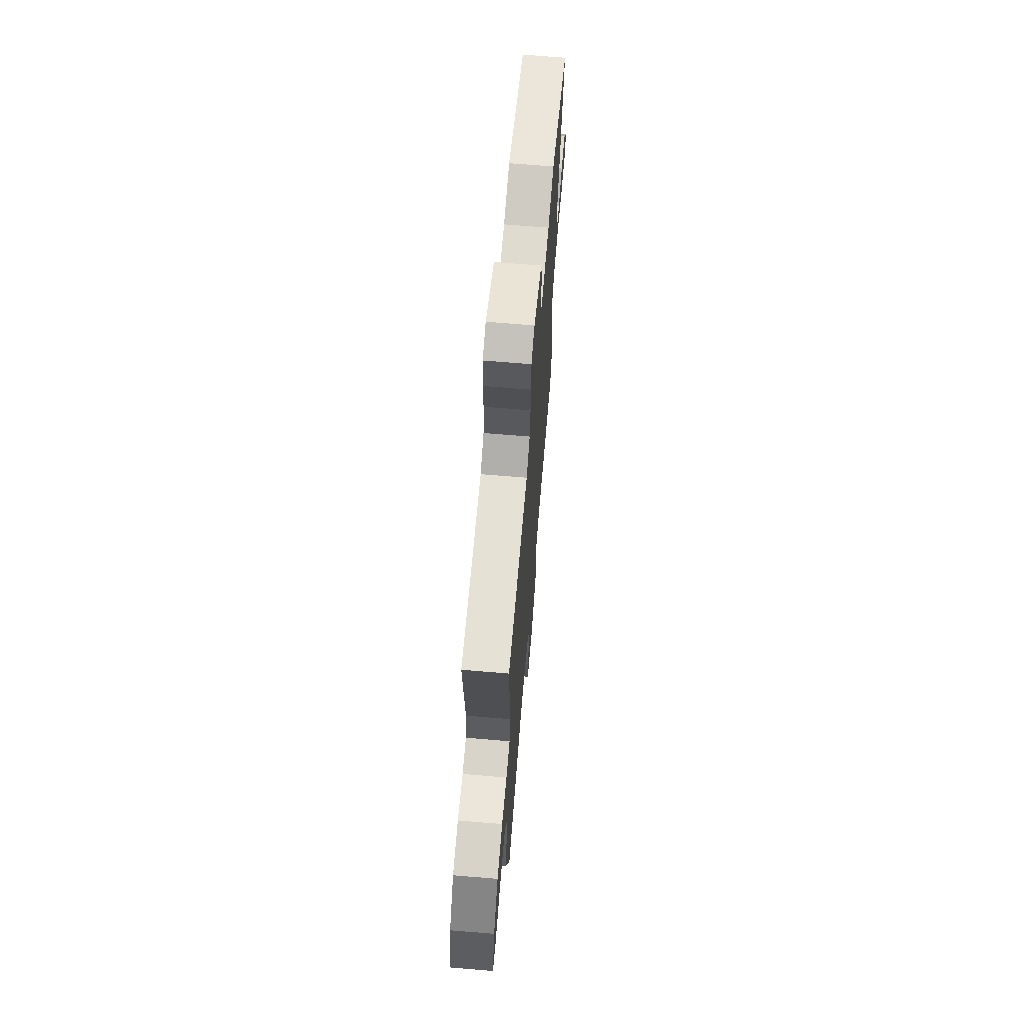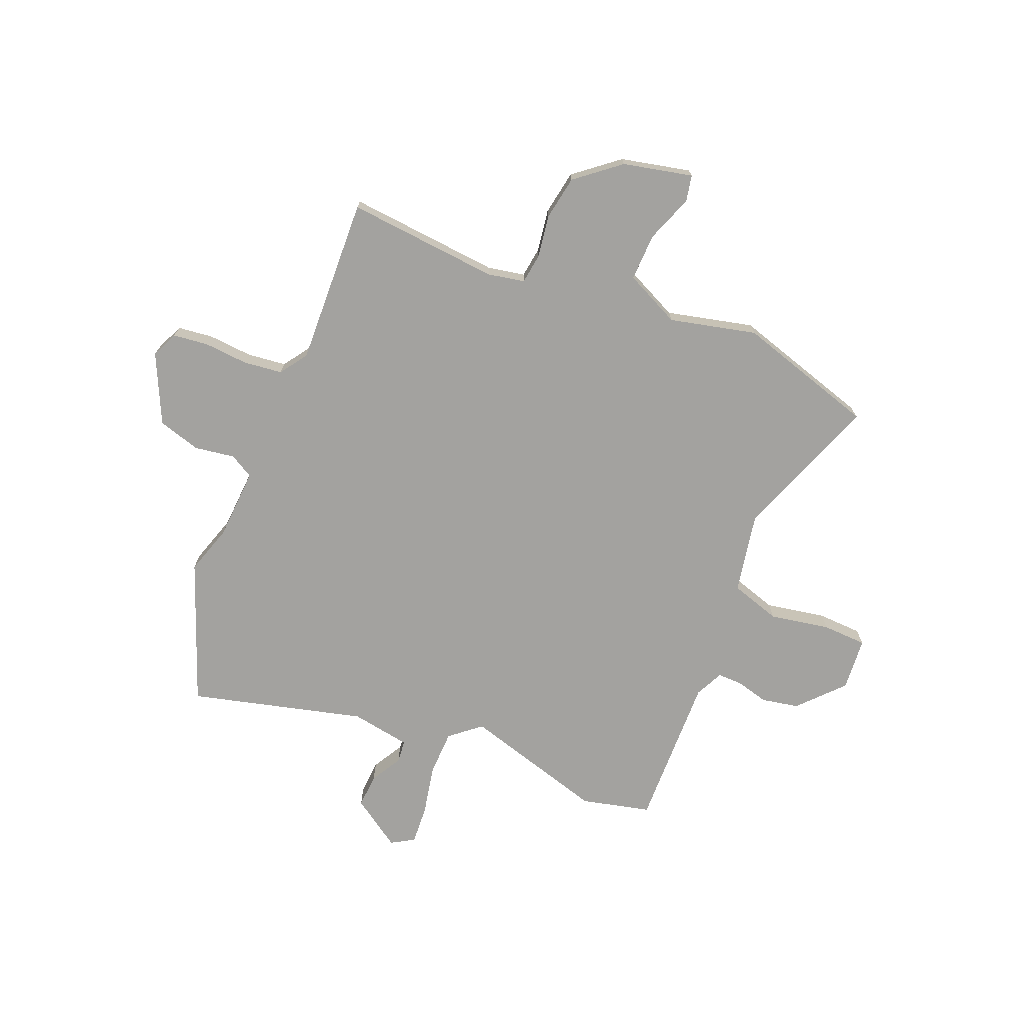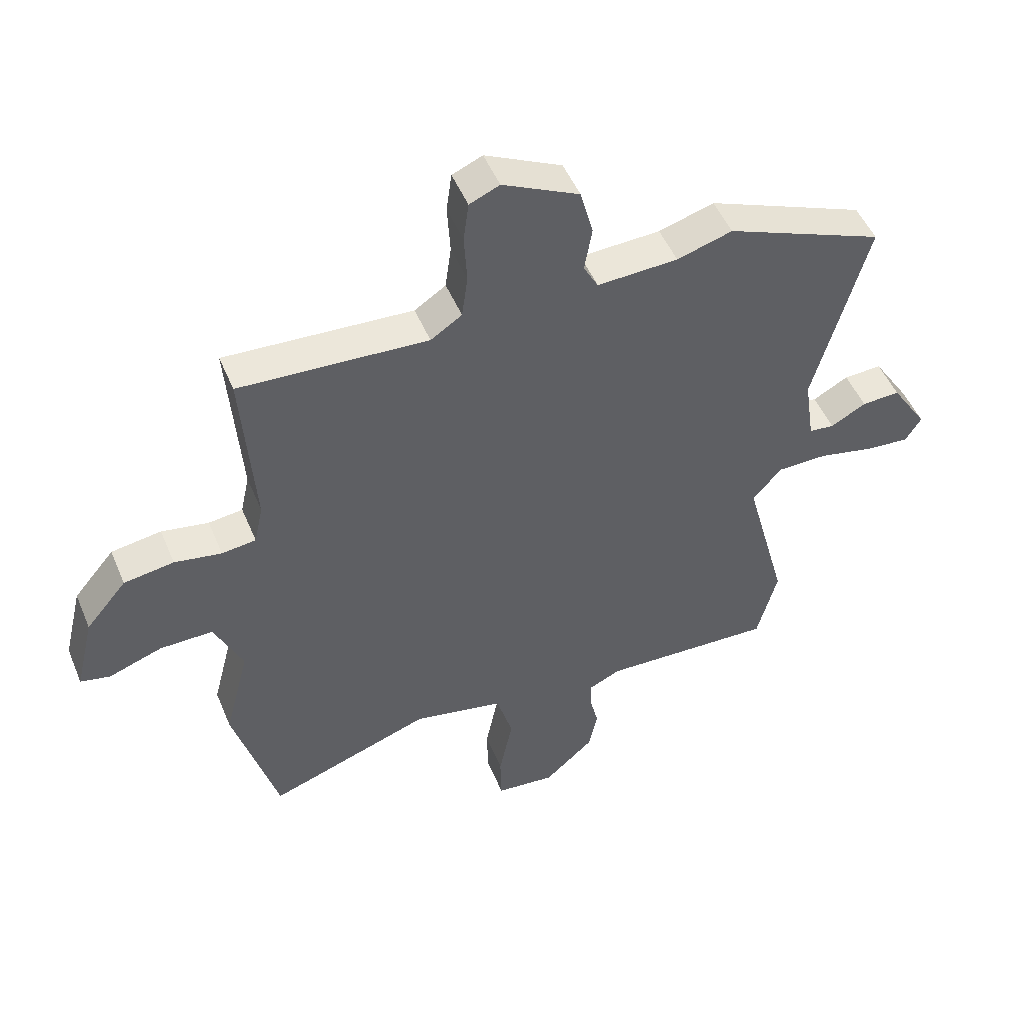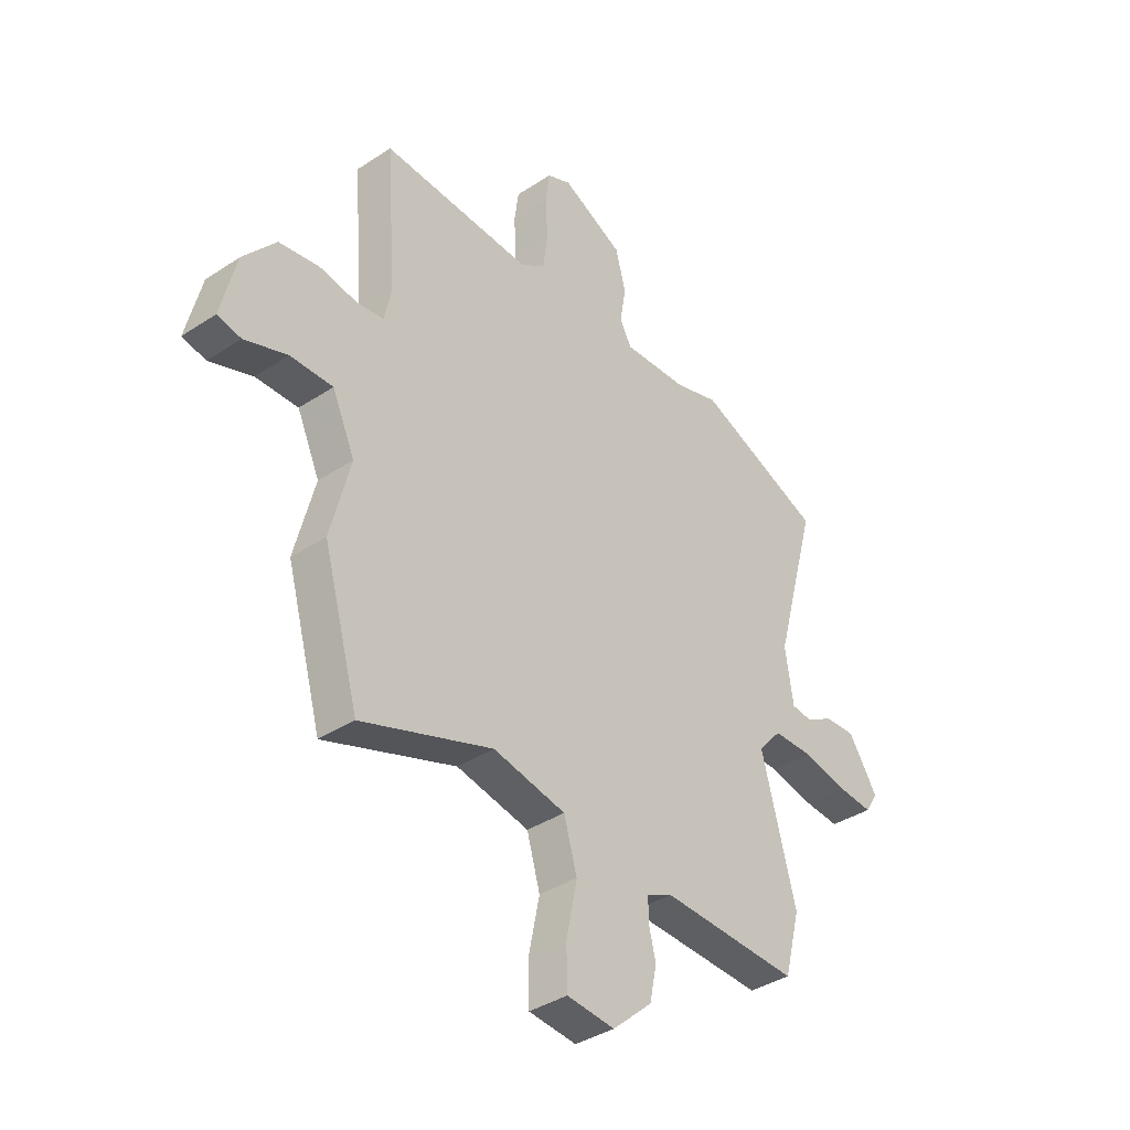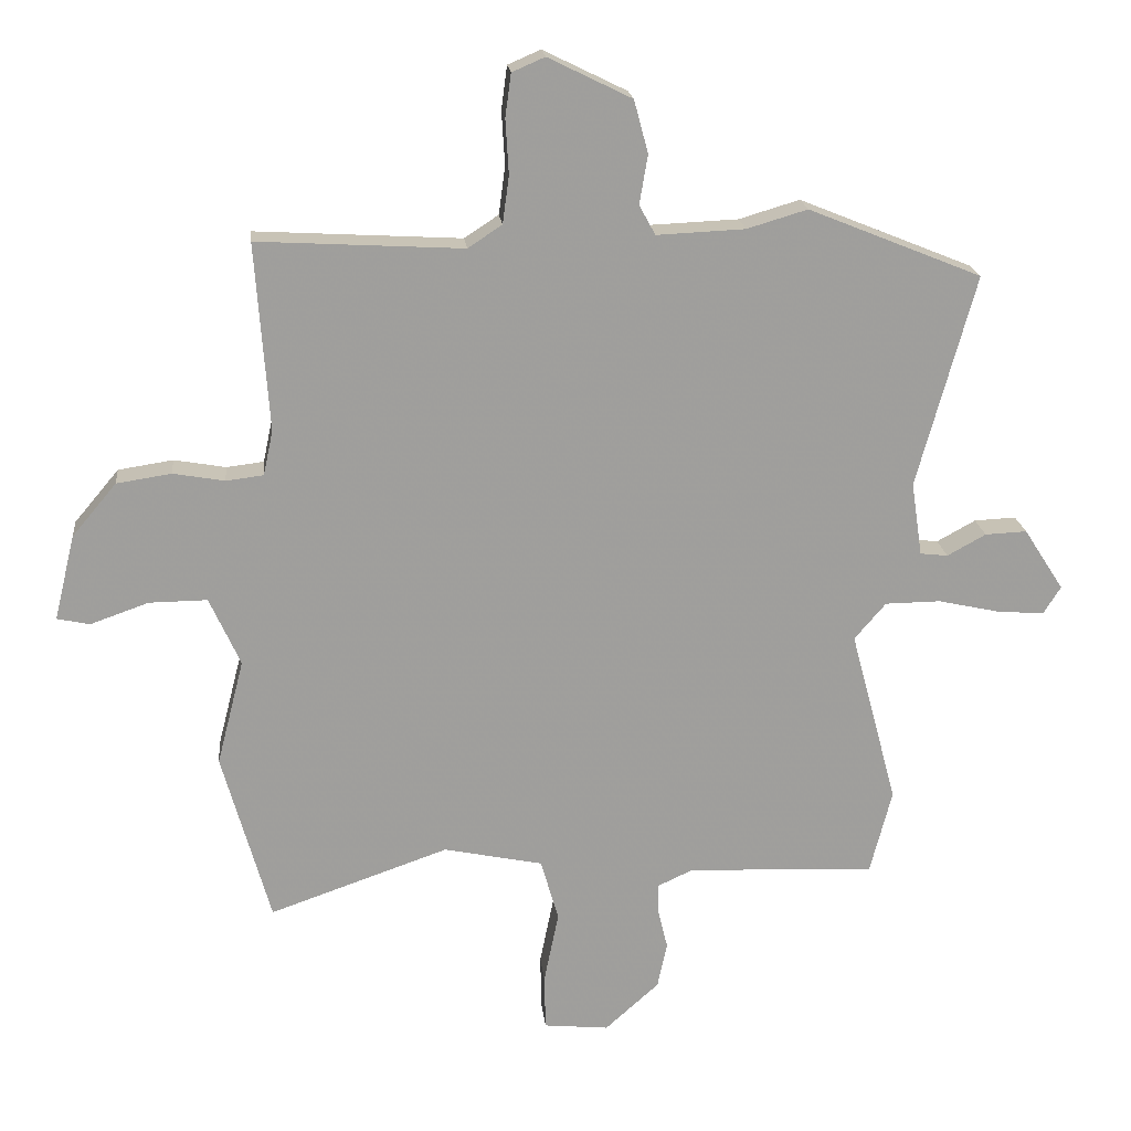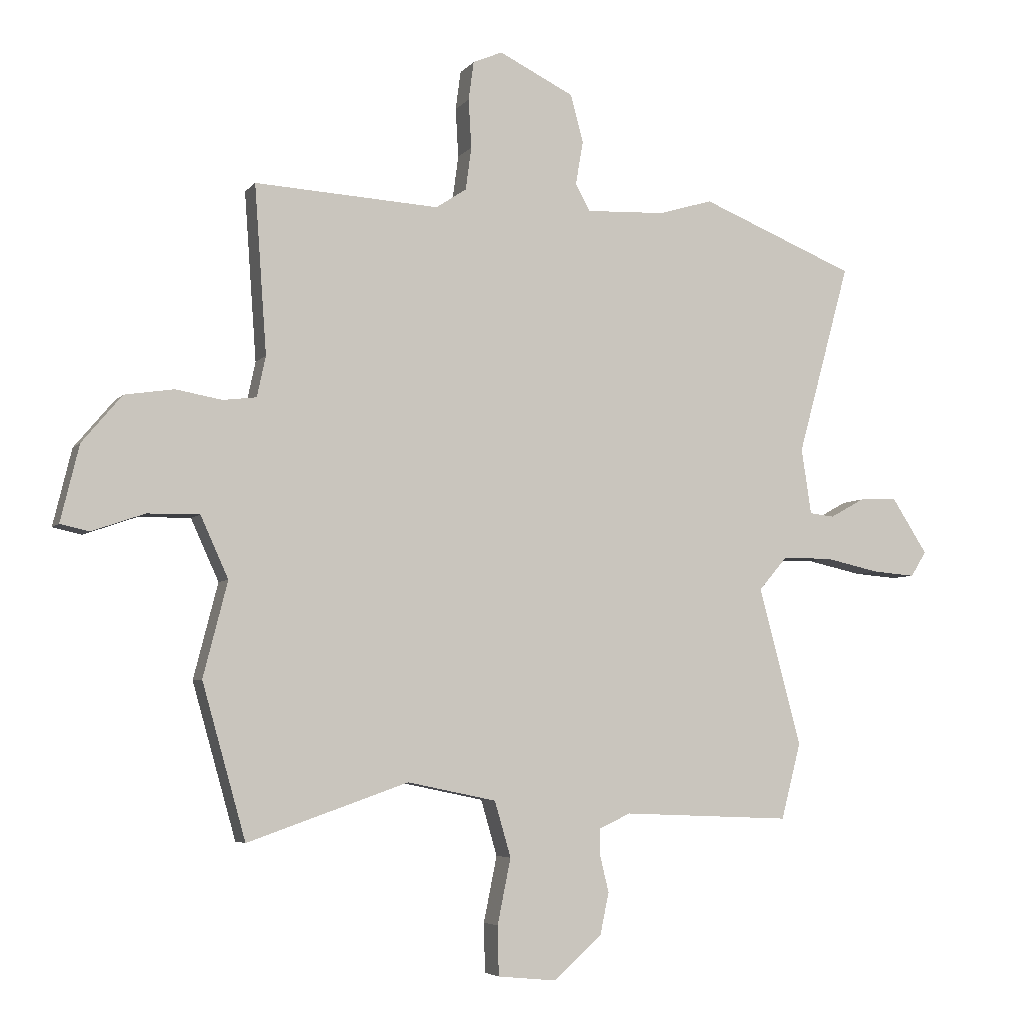
<metadata>
{"format":"obj","ext":"obj","renderer":"f3d","projection":"perspective","resolution":1024,"background":"white","views":[{"elev":68.0,"azim":94.8,"up":"+Z"},{"elev":-72.5,"azim":66.7,"up":"+Y"},{"elev":49.7,"azim":157.8,"up":"+Z"},{"elev":-37.7,"azim":130.1,"up":"+Z"},{"elev":19.3,"azim":174.1,"up":"+Z"},{"elev":-5.1,"azim":160.0,"up":"+Z"}]}
</metadata>
<code>
v -0.49 0.07 -0.538
v -0.524 0.07 -0.407
v -0.451 0.07 -0.134
v -0.5 0.07 -0.077
v -0.586 0.07 -0.076
v -0.681 0.07 -0.097
v -0.755 0.07 -0.103
v -0.782 0.07 -0.06
v -0.72 0.07 0.036
v -0.655 0.07 0.033
v -0.595 0.07 0
v -0.552 0.07 0.005
v -0.535 0.07 0.119
v -0.626 0.07 0.449
v -0.357 0.07 0.558
v -0.263 0.07 0.53
v -0.126 0.07 0.524
v -0.101 0.07 0.57
v -0.114 0.07 0.646
v -0.092 0.07 0.728
v 0.038 0.07 0.792
v 0.089 0.07 0.77
v 0.098 0.07 0.703
v 0.093 0.07 0.619
v 0.103 0.07 0.545
v 0.156 0.07 0.51
v 0.475 0.07 0.528
v 0.454 0.07 0.237
v 0.469 0.07 0.167
v 0.527 0.07 0.16
v 0.607 0.07 0.174
v 0.692 0.07 0.161
v 0.761 0.07 0.079
v 0.793 0.07 -0.053
v 0.743 0.07 -0.064
v 0.652 0.07 -0.032
v 0.562 0.07 -0.031
v 0.514 0.07 -0.137
v 0.556 0.07 -0.301
v 0.481 0.07 -0.567
v 0.203 0.07 -0.47
v 0.049 0.07 -0.502
v 0.021 0.07 -0.598
v 0.044 0.07 -0.711
v 0.042 0.07 -0.796
v -0.059 0.07 -0.806
v -0.143 0.07 -0.731
v -0.158 0.07 -0.66
v -0.143 0.07 -0.598
v -0.143 0.07 -0.551
v -0.197 0.07 -0.526
v -0.49 0 -0.538
v -0.524 0 -0.407
v -0.451 0 -0.134
v -0.5 0 -0.077
v -0.586 0 -0.076
v -0.681 0 -0.097
v -0.755 0 -0.103
v -0.782 0 -0.06
v -0.72 0 0.036
v -0.655 0 0.033
v -0.595 0 0
v -0.552 0 0.005
v -0.535 0 0.119
v -0.626 0 0.449
v -0.357 0 0.558
v -0.263 0 0.53
v -0.126 0 0.524
v -0.101 0 0.57
v -0.114 0 0.646
v -0.092 0 0.728
v 0.038 0 0.792
v 0.089 0 0.77
v 0.098 0 0.703
v 0.093 0 0.619
v 0.103 0 0.545
v 0.156 0 0.51
v 0.475 0 0.528
v 0.454 0 0.237
v 0.469 0 0.167
v 0.527 0 0.16
v 0.607 0 0.174
v 0.692 0 0.161
v 0.761 0 0.079
v 0.793 0 -0.053
v 0.743 0 -0.064
v 0.652 0 -0.032
v 0.562 0 -0.031
v 0.514 0 -0.137
v 0.556 0 -0.301
v 0.481 0 -0.567
v 0.203 0 -0.47
v 0.049 0 -0.502
v 0.021 0 -0.598
v 0.044 0 -0.711
v 0.042 0 -0.796
v -0.059 0 -0.806
v -0.143 0 -0.731
v -0.158 0 -0.66
v -0.143 0 -0.598
v -0.143 0 -0.551
v -0.197 0 -0.526
f 46 47 48 49
f 46 49 50
f 43 44 45 46
f 42 43 46 50
f 38 39 40 41
f 37 38 41 42
f 33 34 35 36
f 33 36 37
f 30 31 32 33
f 29 30 33 37
f 26 27 28
f 25 26 28 29
f 21 22 23 24
f 21 24 25
f 18 19 20 21
f 17 18 21 25
f 13 14 15 16
f 12 13 16 17
f 8 9 10 11
f 8 11 12
f 5 6 7 8
f 4 5 8 12
f 3 4 12 17
f 51 1 2 3
f 37 42 50 51
f 25 29 37 51
f 3 17 25 51
f 100 99 98 97
f 101 100 97
f 97 96 95 94
f 101 97 94 93
f 92 91 90 89
f 93 92 89 88
f 87 86 85 84
f 88 87 84
f 84 83 82 81
f 88 84 81 80
f 79 78 77
f 80 79 77 76
f 75 74 73 72
f 76 75 72
f 72 71 70 69
f 76 72 69 68
f 67 66 65 64
f 68 67 64 63
f 62 61 60 59
f 63 62 59
f 59 58 57 56
f 63 59 56 55
f 68 63 55 54
f 54 53 52 102
f 102 101 93 88
f 102 88 80 76
f 102 76 68 54
f 1 52 53 2
f 2 53 54 3
f 3 54 55 4
f 4 55 56 5
f 5 56 57 6
f 6 57 58 7
f 7 58 59 8
f 8 59 60 9
f 9 60 61 10
f 10 61 62 11
f 11 62 63 12
f 12 63 64 13
f 13 64 65 14
f 14 65 66 15
f 15 66 67 16
f 16 67 68 17
f 17 68 69 18
f 18 69 70 19
f 19 70 71 20
f 20 71 72 21
f 21 72 73 22
f 22 73 74 23
f 23 74 75 24
f 24 75 76 25
f 25 76 77 26
f 26 77 78 27
f 27 78 79 28
f 28 79 80 29
f 29 80 81 30
f 30 81 82 31
f 31 82 83 32
f 32 83 84 33
f 33 84 85 34
f 34 85 86 35
f 35 86 87 36
f 36 87 88 37
f 37 88 89 38
f 38 89 90 39
f 39 90 91 40
f 40 91 92 41
f 41 92 93 42
f 42 93 94 43
f 43 94 95 44
f 44 95 96 45
f 45 96 97 46
f 46 97 98 47
f 47 98 99 48
f 48 99 100 49
f 49 100 101 50
f 50 101 102 51
f 51 102 52 1

</code>
